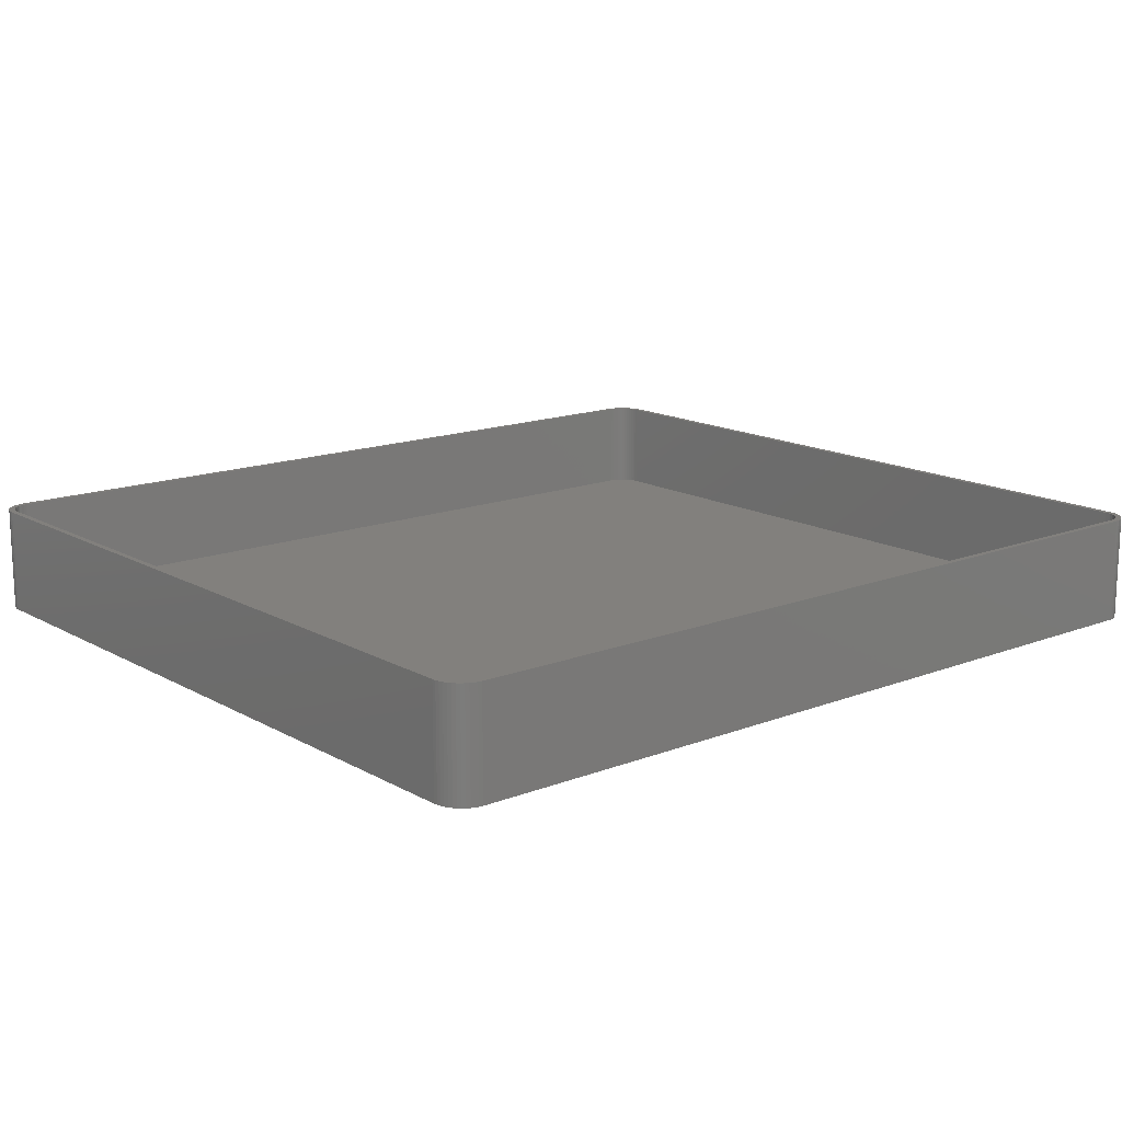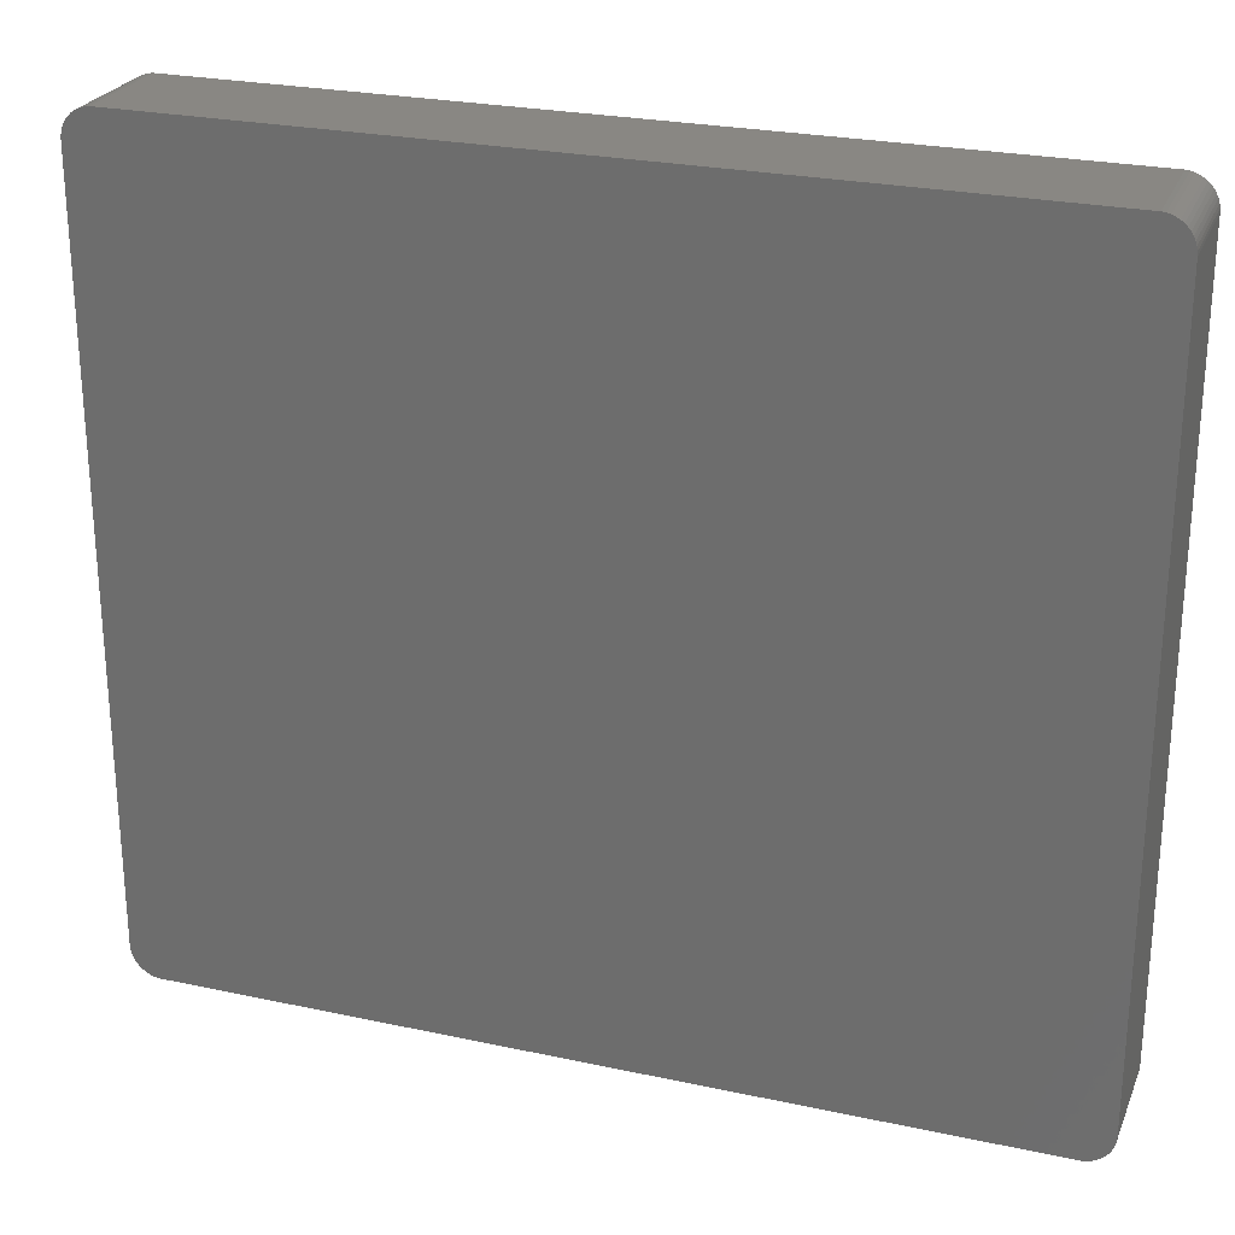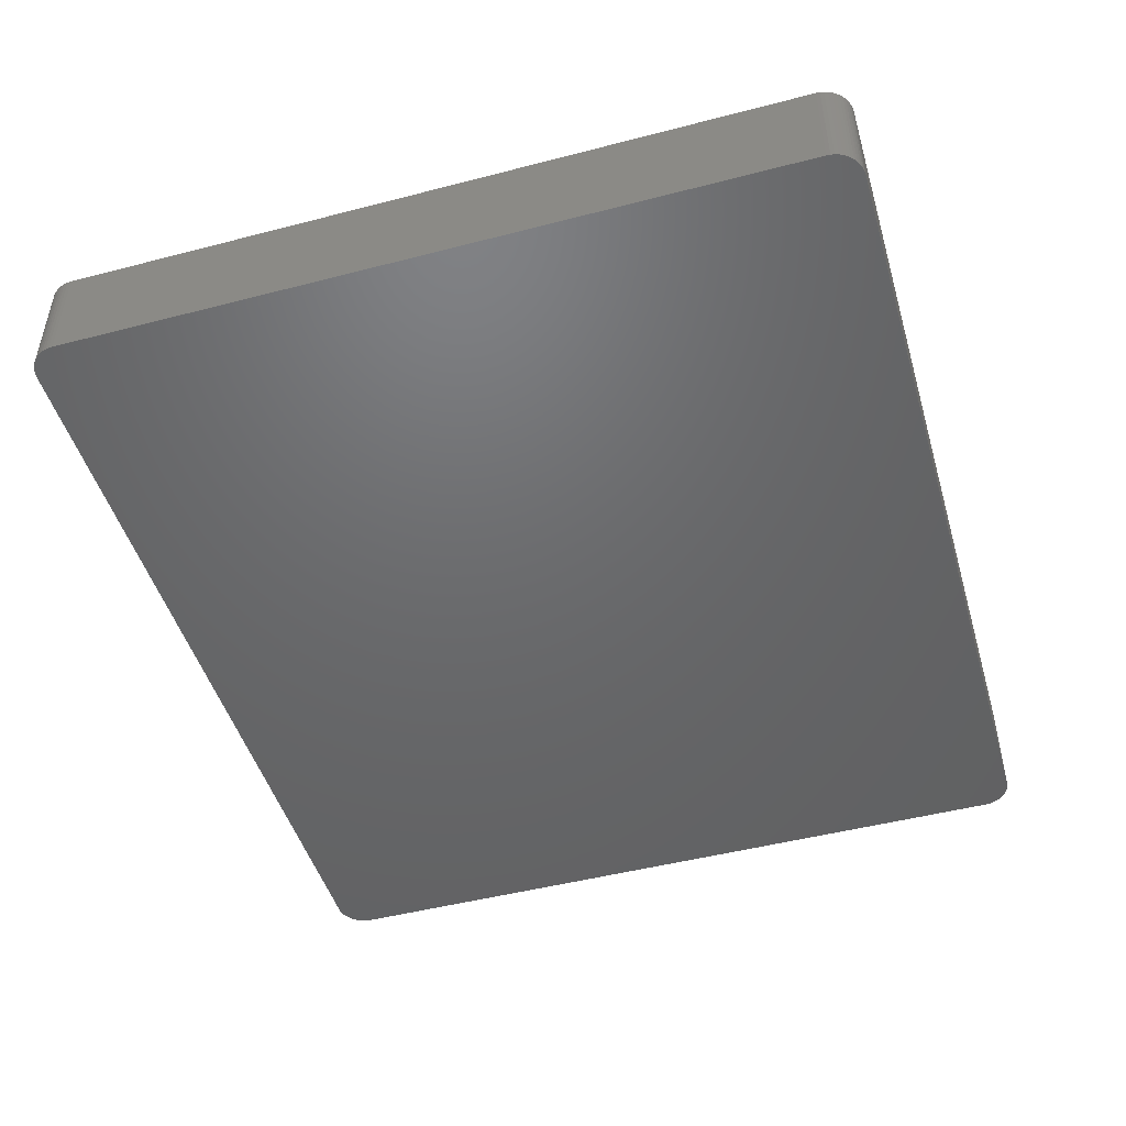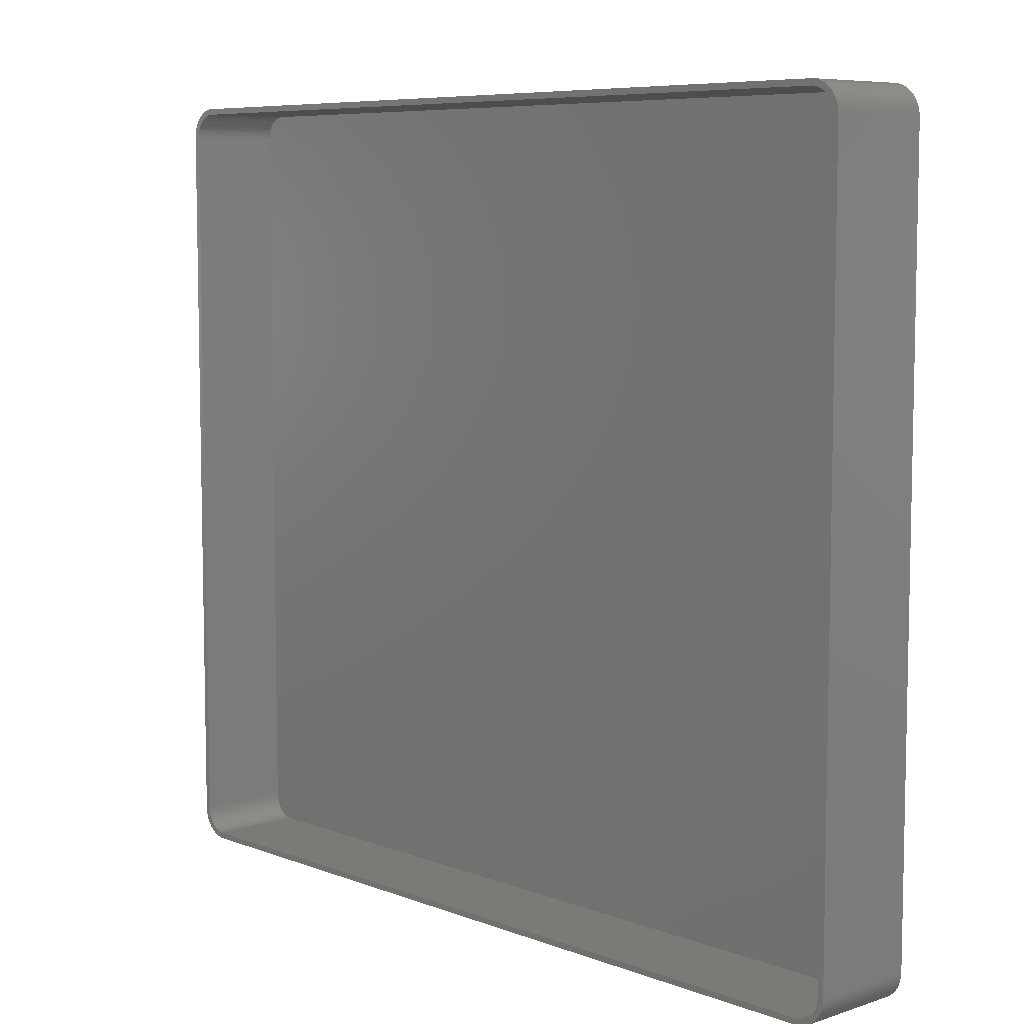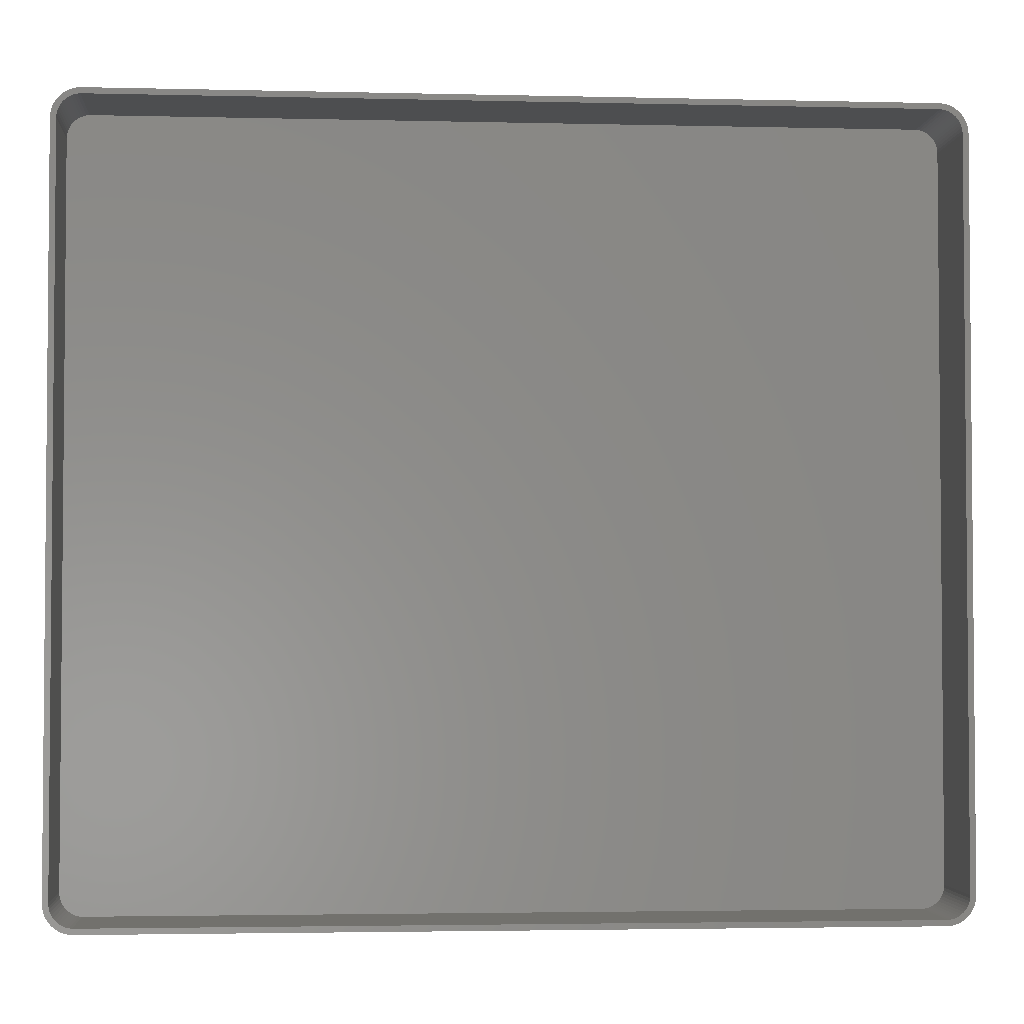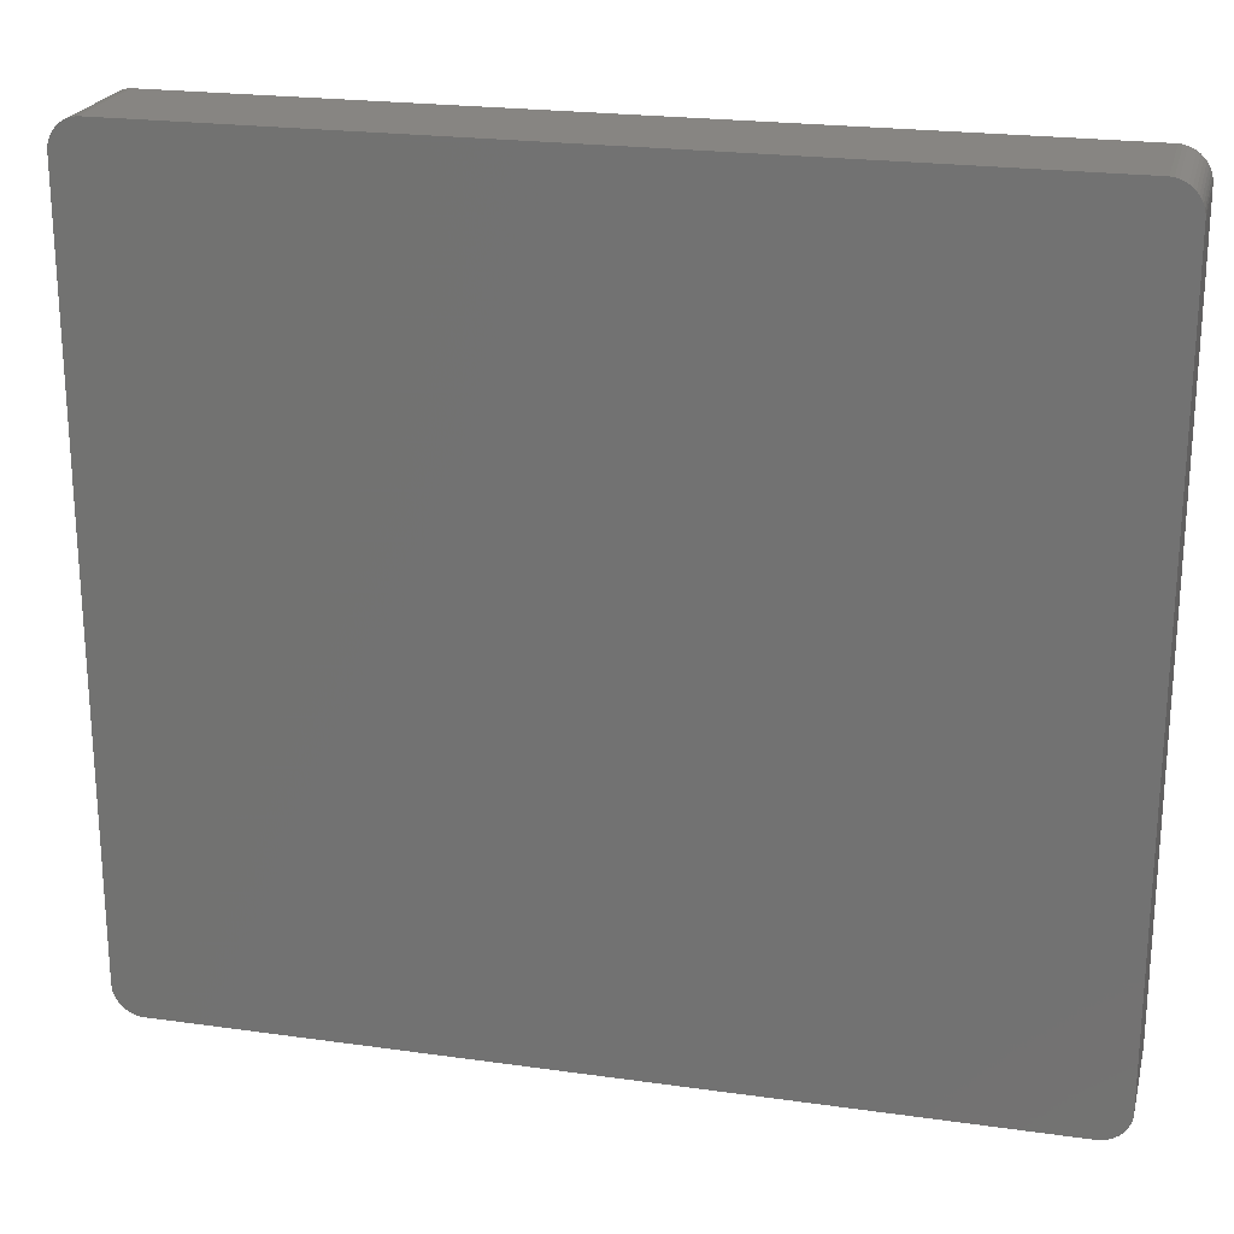
<metadata>
{"format":"stl","ext":"stl","renderer":"f3d","projection":"perspective","resolution":1024,"background":"white","views":[{"elev":14.9,"azim":-39.9,"up":"+Z"},{"elev":25.4,"azim":-160.9,"up":"+Y"},{"elev":-47.8,"azim":-73.7,"up":"+Z"},{"elev":7.3,"azim":47.1,"up":"+Y"},{"elev":-3.0,"azim":-4.7,"up":"+Y"},{"elev":22.3,"azim":-166.3,"up":"+Y"}]}
</metadata>
<code>
# stl→obj: 208 verts, 412 faces
v 74 62.5 18
v 75 62.5 18
v 74.96 63.13 18
v 75 -62.5 18
v 73.97 63 18
v 74.84 63.74 18
v 74 -62.5 18
v 73.87 63.49 18
v 74.65 64.34 18
v 74.96 -63.13 18
v 73.72 63.97 18
v 74.38 64.91 18
v 73.97 -63 18
v 73.51 64.43 18
v 74.05 65.44 18
v 74.84 -63.74 18
v 73.87 -63.49 18
v 73.24 64.85 18
v 73.64 65.92 18
v 72.92 65.24 18
v 73.19 66.35 18
v 72.55 65.58 18
v 72.68 66.72 18
v 72.14 65.88 18
v 72.13 67.02 18
v 71.7 66.12 18
v 71.55 67.26 18
v 71.24 66.3 18
v 70.94 67.41 18
v 70.75 66.43 18
v 70.31 67.49 18
v 70.25 66.49 18
v -70.25 66.49 18
v -70.31 67.49 18
v -70.75 66.43 18
v -70.94 67.41 18
v -71.24 66.3 18
v -71.55 67.26 18
v -71.7 66.12 18
v -72.13 67.02 18
v -72.14 65.88 18
v -72.68 66.72 18
v -72.55 65.58 18
v -73.19 66.35 18
v -72.92 65.24 18
v -73.64 65.92 18
v -73.24 64.85 18
v -74.05 65.44 18
v -73.51 64.43 18
v -74.38 64.91 18
v -73.72 63.97 18
v -74.84 63.74 18
v -73.87 63.49 18
v -74.65 64.34 18
v 74.65 -64.34 18
v 73.72 -63.97 18
v 74.38 -64.91 18
v 73.51 -64.43 18
v 74.05 -65.44 18
v 73.24 -64.85 18
v 73.64 -65.92 18
v 72.92 -65.24 18
v 73.19 -66.35 18
v 72.55 -65.58 18
v 72.68 -66.72 18
v 72.14 -65.88 18
v 72.13 -67.02 18
v 71.7 -66.12 18
v 71.55 -67.26 18
v 71.24 -66.3 18
v 70.94 -67.41 18
v 70.75 -66.43 18
v 70.31 -67.49 18
v 70.25 -66.49 18
v -70.25 -66.49 18
v -70.31 -67.49 18
v -70.75 -66.43 18
v -70.94 -67.41 18
v -71.24 -66.3 18
v -71.55 -67.26 18
v -71.7 -66.12 18
v -72.13 -67.02 18
v -72.14 -65.88 18
v -72.68 -66.72 18
v -72.55 -65.58 18
v -73.19 -66.35 18
v -72.92 -65.24 18
v -73.64 -65.92 18
v -73.24 -64.85 18
v -74.05 -65.44 18
v -73.51 -64.43 18
v -74.38 -64.91 18
v -73.72 -63.97 18
v -74.65 -64.34 18
v -73.87 -63.49 18
v -74.84 -63.74 18
v -73.97 -63 18
v -74.96 -63.13 18
v -74 -62.5 18
v -74 62.5 18
v -75 62.5 18
v -73.97 63 18
v -75 -62.5 18
v -74.96 63.13 18
v 70.31 67.49 0
v -70.31 67.49 0
v 73.64 65.92 0
v 73.19 66.35 0
v -70.31 -67.49 0
v 70.31 -67.49 0
v 70.94 67.41 0
v 74.96 63.13 0
v 75 62.5 0
v -70.94 67.41 0
v -71.55 67.26 0
v -74.05 65.44 0
v -73.64 65.92 0
v 75 -62.5 0
v -72.13 67.02 0
v -74.96 63.13 0
v -74.84 63.74 0
v 74.65 64.34 0
v 74.84 63.74 0
v -73.19 66.35 0
v -71.55 -67.26 0
v -70.94 -67.41 0
v -73.64 -65.92 0
v -74.05 -65.44 0
v -75 -62.5 0
v -75 62.5 0
v 72.13 67.02 0
v 71.55 67.26 0
v 74.05 65.44 0
v 74.84 -63.74 0
v 74.65 -64.34 0
v 73.19 -66.35 0
v 73.64 -65.92 0
v -73.19 -66.35 0
v -72.68 -66.72 0
v -72.68 66.72 0
v 72.68 66.72 0
v 74.38 64.91 0
v 74.05 -65.44 0
v 72.13 -67.02 0
v 72.68 -66.72 0
v -72.13 -67.02 0
v -74.96 -63.13 0
v -74.38 64.91 0
v -74.65 64.34 0
v 74.38 -64.91 0
v 70.94 -67.41 0
v 71.55 -67.26 0
v -74.38 -64.91 0
v -74.65 -64.34 0
v -74.84 -63.74 0
v 74.96 -63.13 0
v 70.25 66.49 2
v 70.75 66.43 2
v -70.25 66.49 2
v 72.55 65.58 2
v 72.92 65.24 2
v -70.75 66.43 2
v 73.24 64.85 2
v 70.25 -66.49 2
v -70.25 -66.49 2
v 74 -62.5 2
v 74 62.5 2
v -71.7 66.12 2
v -71.24 66.3 2
v -72.14 65.88 2
v -72.92 65.24 2
v -72.55 65.58 2
v 71.24 66.3 2
v 71.7 66.12 2
v -73.24 -64.85 2
v -72.92 -65.24 2
v -74 62.5 2
v -74 -62.5 2
v -73.97 63 2
v -73.72 63.97 2
v -73.87 63.49 2
v 72.14 65.88 2
v 73.51 64.43 2
v 73.87 63.49 2
v 73.72 63.97 2
v 73.72 -63.97 2
v 73.87 -63.49 2
v -70.75 -66.43 2
v 73.97 63 2
v 72.92 -65.24 2
v 73.24 -64.85 2
v 72.14 -65.88 2
v 71.7 -66.12 2
v 72.55 -65.58 2
v -71.7 -66.12 2
v -72.14 -65.88 2
v -72.55 -65.58 2
v -71.24 -66.3 2
v -73.97 -63 2
v -73.87 -63.49 2
v -73.24 64.85 2
v 73.51 -64.43 2
v 73.97 -63 2
v 71.24 -66.3 2
v 70.75 -66.43 2
v -73.72 -63.97 2
v -73.51 -64.43 2
v -73.51 64.43 2
f 1 2 3
f 2 1 4
f 5 3 6
f 7 4 1
f 8 6 9
f 4 7 10
f 11 9 12
f 13 10 7
f 14 12 15
f 10 13 16
f 17 16 13
f 3 5 1
f 6 8 5
f 9 11 8
f 18 15 19
f 12 14 11
f 15 18 14
f 20 19 21
f 19 20 18
f 22 21 23
f 21 22 20
f 23 24 22
f 25 24 23
f 25 26 24
f 27 26 25
f 27 28 26
f 29 28 27
f 29 30 28
f 31 30 29
f 31 32 30
f 31 33 32
f 34 33 31
f 34 35 33
f 36 35 34
f 36 37 35
f 38 37 36
f 38 39 37
f 40 39 38
f 40 41 39
f 42 41 40
f 41 42 43
f 44 43 42
f 43 44 45
f 46 45 44
f 45 46 47
f 48 47 46
f 47 48 49
f 50 49 48
f 49 50 51
f 52 53 54
f 51 54 53
f 54 51 50
f 16 17 55
f 56 55 17
f 55 56 57
f 58 57 56
f 57 58 59
f 60 59 58
f 59 60 61
f 62 61 60
f 61 62 63
f 64 63 62
f 63 64 65
f 66 65 64
f 66 67 65
f 68 67 66
f 68 69 67
f 70 69 68
f 70 71 69
f 72 71 70
f 72 73 71
f 74 73 72
f 75 73 74
f 75 76 73
f 77 76 75
f 77 78 76
f 79 78 77
f 79 80 78
f 81 80 79
f 81 82 80
f 83 82 81
f 84 83 85
f 83 84 82
f 86 85 87
f 85 86 84
f 88 87 89
f 90 89 91
f 87 88 86
f 92 91 93
f 94 93 95
f 96 95 97
f 89 90 88
f 98 97 99
f 100 101 99
f 53 52 102
f 103 99 101
f 104 102 52
f 98 99 103
f 102 104 100
f 91 92 90
f 100 104 101
f 93 94 92
f 95 96 94
f 97 98 96
f 105 34 31
f 34 105 106
f 107 21 19
f 21 107 108
f 109 73 76
f 73 109 110
f 111 31 29
f 31 111 105
f 2 112 3
f 112 2 113
f 114 38 36
f 38 114 115
f 116 46 117
f 46 116 48
f 4 113 2
f 113 4 118
f 115 40 38
f 40 115 119
f 120 52 121
f 52 120 104
f 6 122 9
f 122 6 123
f 124 46 44
f 46 124 117
f 125 78 80
f 78 125 126
f 127 90 128
f 90 127 88
f 129 101 130
f 101 129 103
f 130 104 120
f 104 130 101
f 131 27 25
f 27 131 132
f 15 107 19
f 107 15 133
f 3 123 6
f 123 3 112
f 55 134 16
f 134 55 135
f 136 61 63
f 61 136 137
f 138 84 86
f 84 138 139
f 119 42 40
f 42 119 140
f 132 29 27
f 29 132 111
f 141 25 23
f 25 141 131
f 9 142 12
f 142 9 122
f 12 133 15
f 133 12 142
f 61 143 59
f 143 61 137
f 144 65 67
f 65 144 145
f 146 80 82
f 80 146 125
f 126 76 78
f 76 126 109
f 127 86 88
f 86 127 138
f 147 103 129
f 103 147 98
f 148 48 116
f 48 148 50
f 121 54 149
f 54 121 52
f 108 23 21
f 23 108 141
f 59 150 57
f 150 59 143
f 57 135 55
f 135 57 150
f 110 71 73
f 71 110 151
f 152 67 69
f 67 152 144
f 139 82 84
f 82 139 146
f 153 94 154
f 94 153 92
f 128 92 153
f 92 128 90
f 154 96 155
f 96 154 94
f 106 36 34
f 36 106 114
f 140 44 42
f 44 140 124
f 149 50 148
f 50 149 54
f 10 118 4
f 118 10 156
f 16 156 10
f 156 16 134
f 145 63 65
f 63 145 136
f 151 69 71
f 69 151 152
f 110 118 156
f 118 110 113
f 110 156 134
f 105 113 110
f 110 134 135
f 113 105 112
f 110 135 150
f 112 105 123
f 110 150 143
f 123 105 122
f 110 143 137
f 122 105 142
f 110 137 136
f 142 105 133
f 110 136 145
f 133 105 107
f 110 145 144
f 107 105 108
f 110 144 152
f 108 105 141
f 110 152 151
f 141 105 131
f 131 105 132
f 132 105 111
f 109 105 110
f 109 106 105
f 129 109 126
f 109 129 106
f 129 126 125
f 130 106 129
f 129 125 146
f 106 130 114
f 129 146 139
f 114 130 115
f 129 139 138
f 115 130 119
f 129 138 127
f 119 130 140
f 129 127 128
f 140 130 124
f 129 128 153
f 124 130 117
f 129 153 154
f 117 130 116
f 129 154 155
f 116 130 148
f 129 155 147
f 148 130 149
f 149 130 121
f 121 130 120
f 155 98 147
f 98 155 96
f 157 30 32
f 30 157 158
f 159 32 33
f 32 159 157
f 160 20 22
f 20 160 161
f 162 33 35
f 33 162 159
f 163 20 161
f 20 163 18
f 164 75 74
f 75 164 165
f 166 1 167
f 1 166 7
f 168 37 39
f 37 168 169
f 170 39 41
f 39 170 168
f 171 43 45
f 43 171 172
f 173 26 28
f 26 173 174
f 87 175 89
f 175 87 176
f 99 177 100
f 177 99 178
f 100 179 102
f 179 100 177
f 53 180 51
f 180 53 181
f 169 35 37
f 35 169 162
f 158 28 30
f 28 158 173
f 174 24 26
f 24 174 182
f 183 18 163
f 18 183 14
f 184 11 185
f 11 184 8
f 186 17 187
f 17 186 56
f 165 77 75
f 77 165 188
f 172 41 43
f 41 172 170
f 182 22 24
f 22 182 160
f 185 14 183
f 14 185 11
f 189 8 184
f 8 189 5
f 167 5 189
f 5 167 1
f 190 60 191
f 60 190 62
f 192 68 66
f 68 192 193
f 190 64 62
f 64 190 194
f 195 83 81
f 83 195 196
f 196 85 83
f 85 196 197
f 188 79 77
f 79 188 198
f 197 87 85
f 87 197 176
f 97 178 99
f 178 97 199
f 95 199 97
f 199 95 200
f 47 171 45
f 171 47 201
f 202 56 186
f 56 202 58
f 191 58 202
f 58 191 60
f 187 13 203
f 13 187 17
f 194 66 64
f 66 194 192
f 193 70 68
f 70 193 204
f 205 74 72
f 74 205 164
f 91 206 93
f 206 91 207
f 93 200 95
f 200 93 206
f 51 208 49
f 208 51 180
f 102 181 53
f 181 102 179
f 203 7 166
f 7 203 13
f 204 72 70
f 72 204 205
f 198 81 79
f 81 198 195
f 89 207 91
f 207 89 175
f 157 167 189
f 167 157 166
f 157 189 184
f 164 166 157
f 157 184 185
f 166 164 203
f 157 185 183
f 203 164 187
f 157 183 163
f 187 164 186
f 157 163 161
f 186 164 202
f 157 161 160
f 202 164 191
f 157 160 182
f 191 164 190
f 157 182 174
f 190 164 194
f 157 174 173
f 194 164 192
f 157 173 158
f 192 164 193
f 193 164 204
f 204 164 205
f 159 164 157
f 159 165 164
f 177 159 162
f 159 177 165
f 177 162 169
f 178 165 177
f 177 169 168
f 165 178 188
f 177 168 170
f 188 178 198
f 177 170 172
f 198 178 195
f 177 172 171
f 195 178 196
f 177 171 201
f 196 178 197
f 177 201 208
f 197 178 176
f 177 208 180
f 176 178 175
f 177 180 181
f 175 178 207
f 177 181 179
f 207 178 206
f 206 178 200
f 200 178 199
f 49 201 47
f 201 49 208

</code>
